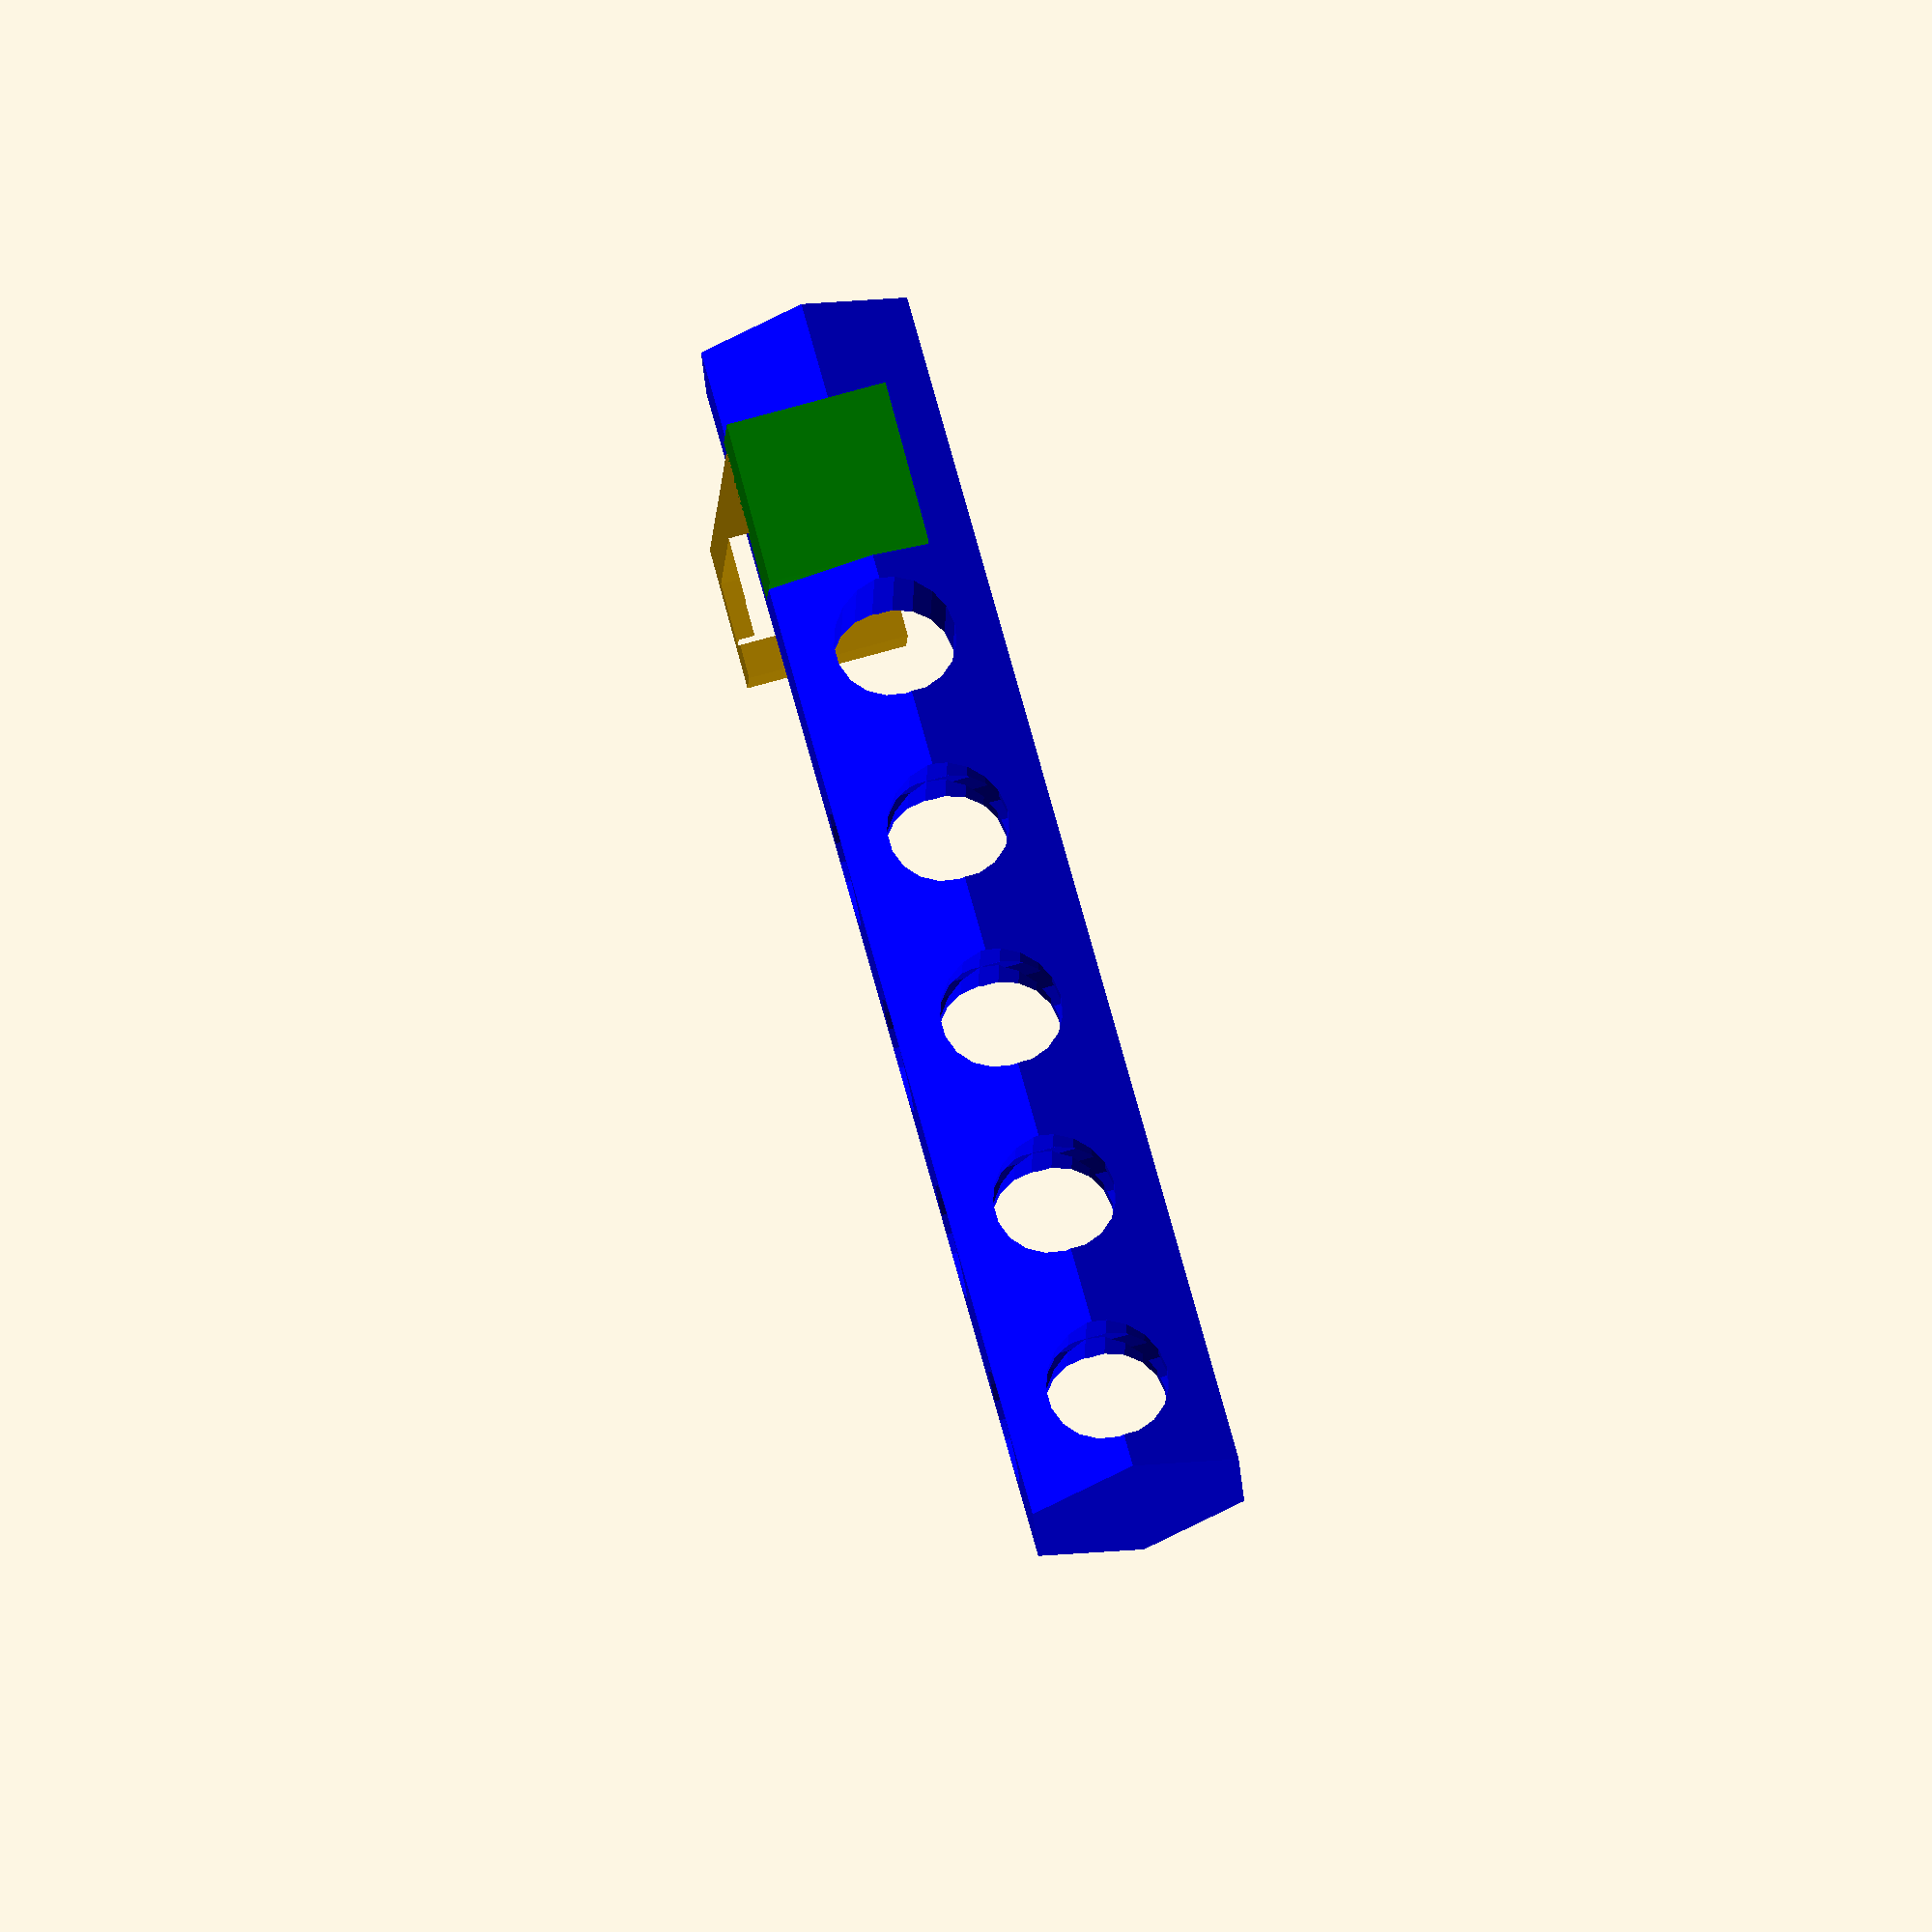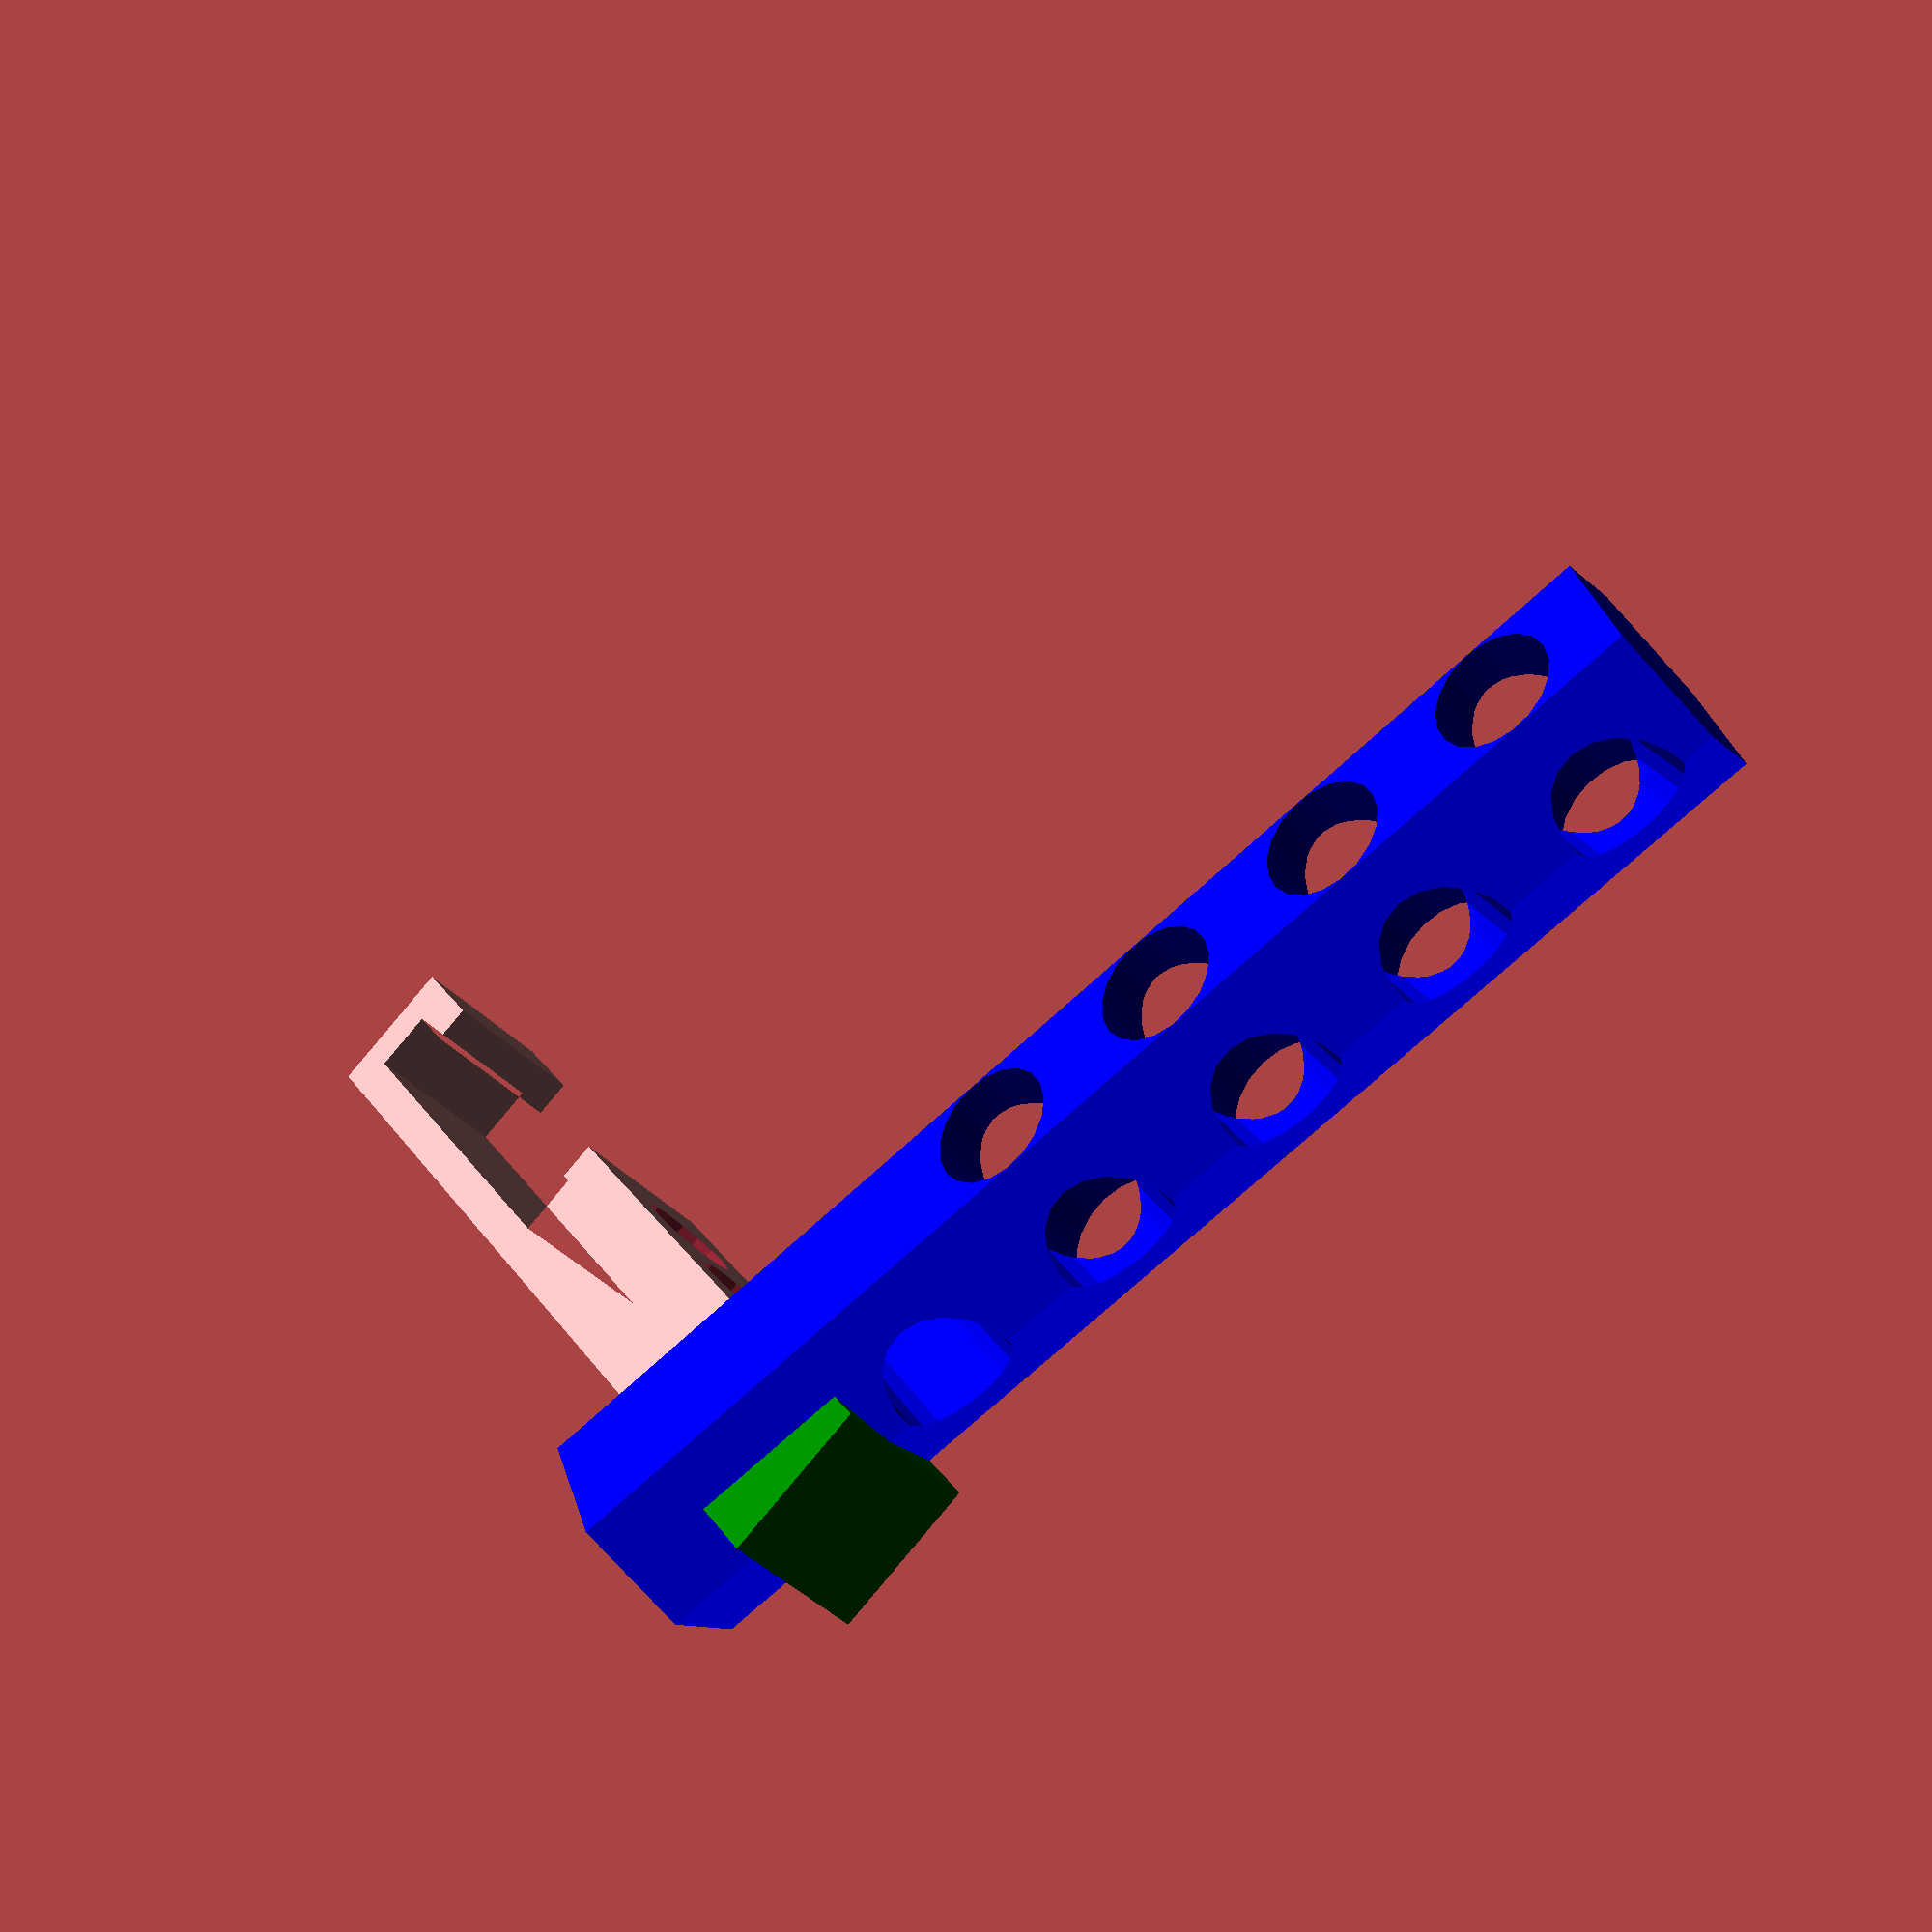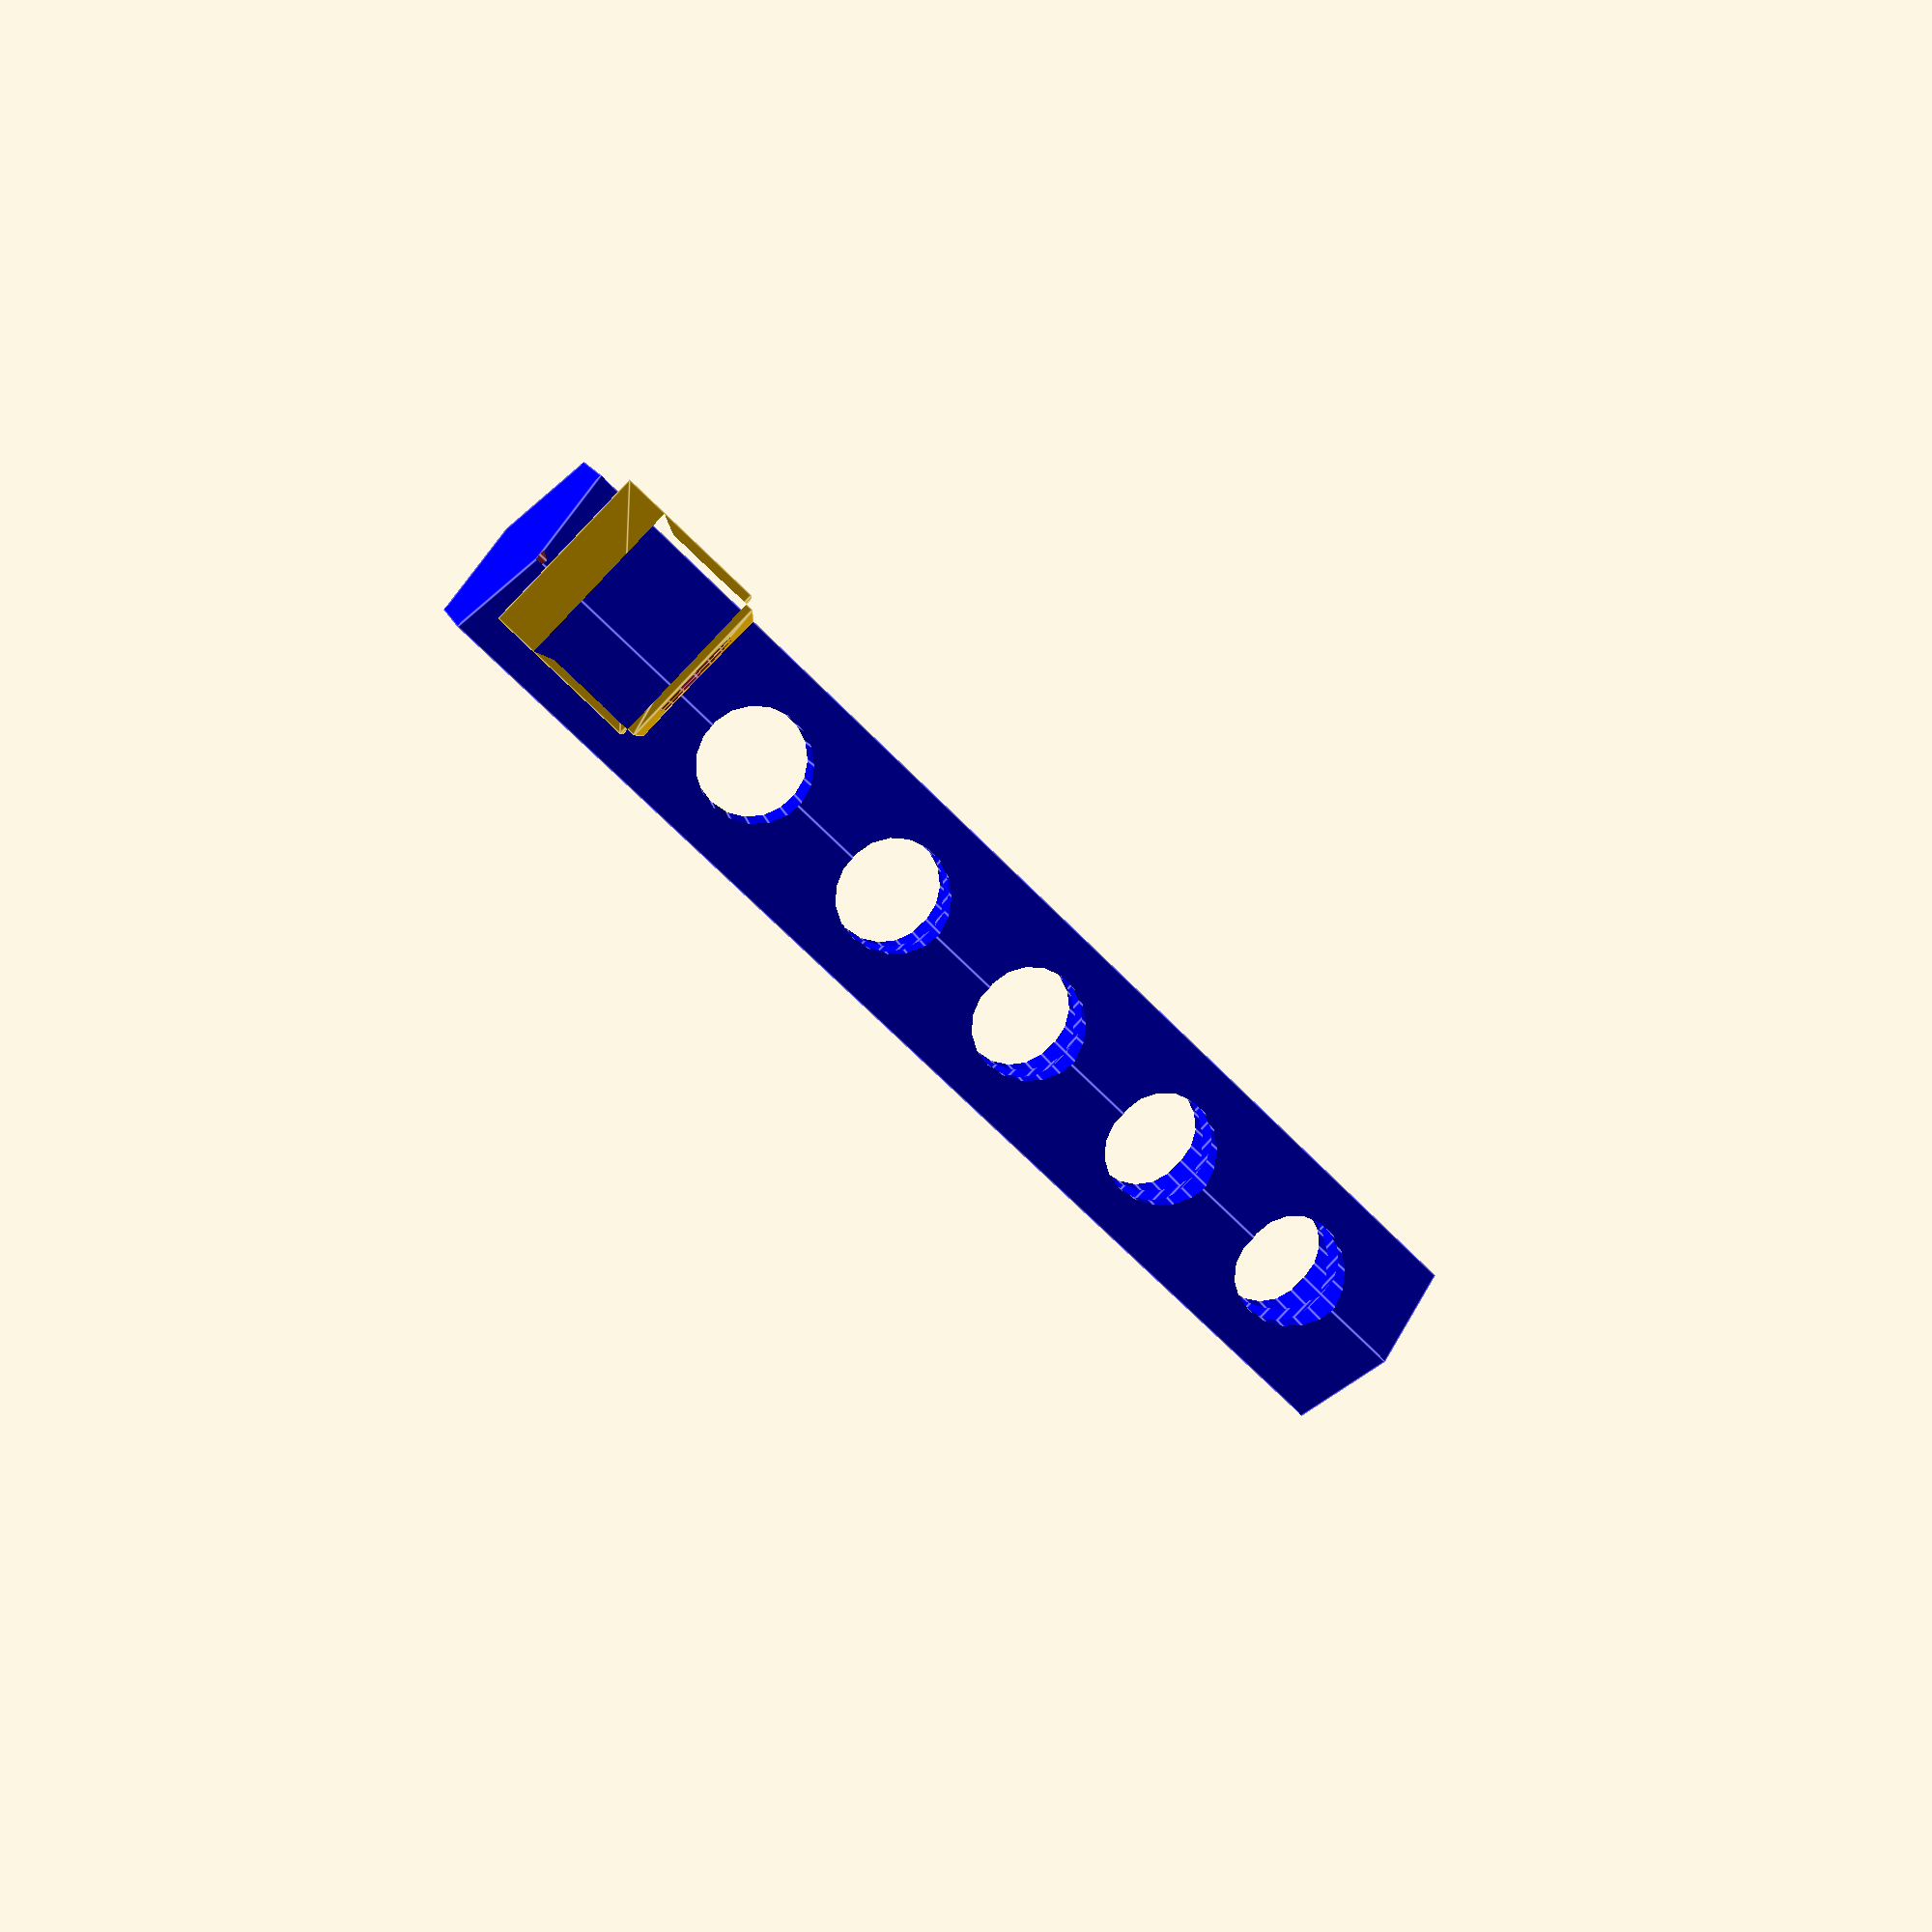
<openscad>
// Porta bobinas de filamento parametrico
// para Prusa i3 RepRap
// Parametric spool holder for Prusa i3 RepRap
// --by www.Bioplastic3d.es November,2014

//Variables Description
Grosor_Marco=5;//[5:18]
grosor=Grosor_Marco+1;
Altura_Marco=40;//[35:80]
altura=Altura_Marco;

difference(){
union(){
linear_extrude(height=16,center=true)
union(){
difference(){
difference(){
square([altura+8,grosor+8],center=true);
square([altura+0.25,grosor+0.25],center=true);
}

color("red")
translate([2,grosor-2,0])
square([altura-6,grosor],center=true);}
color("red")
translate([altura+4,0,0])
square([altura,grosor+8],center=true);
}

color("green")
translate([70,0,0])
cube(16, center=true);



color("blue")

translate([altura+50,106,2.4])
rotate([-30,-90,106])
difference (){ 
  
difference (){

difference (){
rotate([0,0,30])
cylinder(r1=12,r2=12,h=125,$fn=6);
for (i=[0:4]){
translate([0,0,12+i*20])
rotate([-78,0,0])
cylinder(r=6,h=500,center=true);}}

for (i=[0:3]){
translate([0,0,12+i*20])
rotate([0,90,0])
cylinder(r=6,h=50,center=true);}}

}}
translate([altura+4,0,0])
rotate([90,0,0])
cylinder(r=5,h=60,center=true);
translate([altura-9,0,0])
rotate([90,0,0])
cylinder(r=5,h=60,center=true);}
</openscad>
<views>
elev=280.3 azim=265.9 roll=254.8 proj=o view=wireframe
elev=220.4 azim=234.9 roll=142.0 proj=p view=wireframe
elev=269.7 azim=93.3 roll=43.5 proj=p view=edges
</views>
